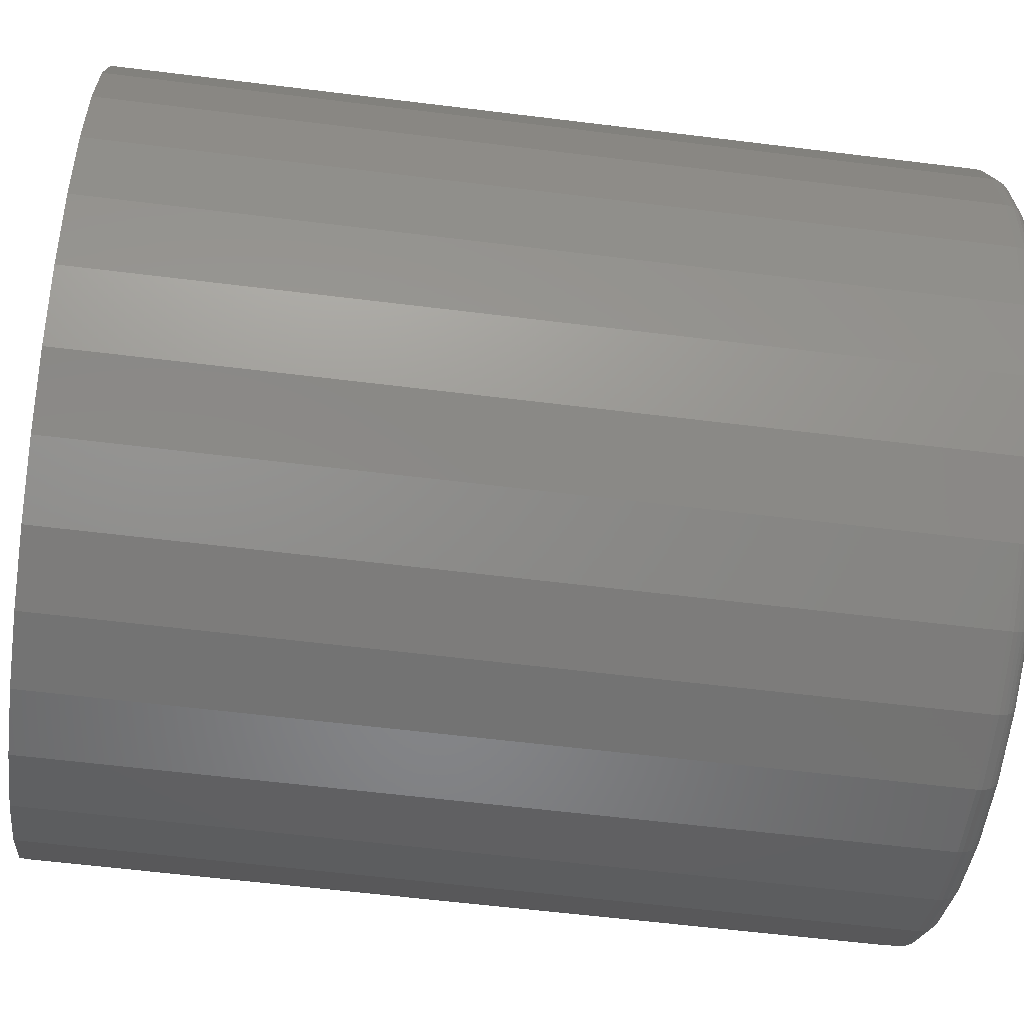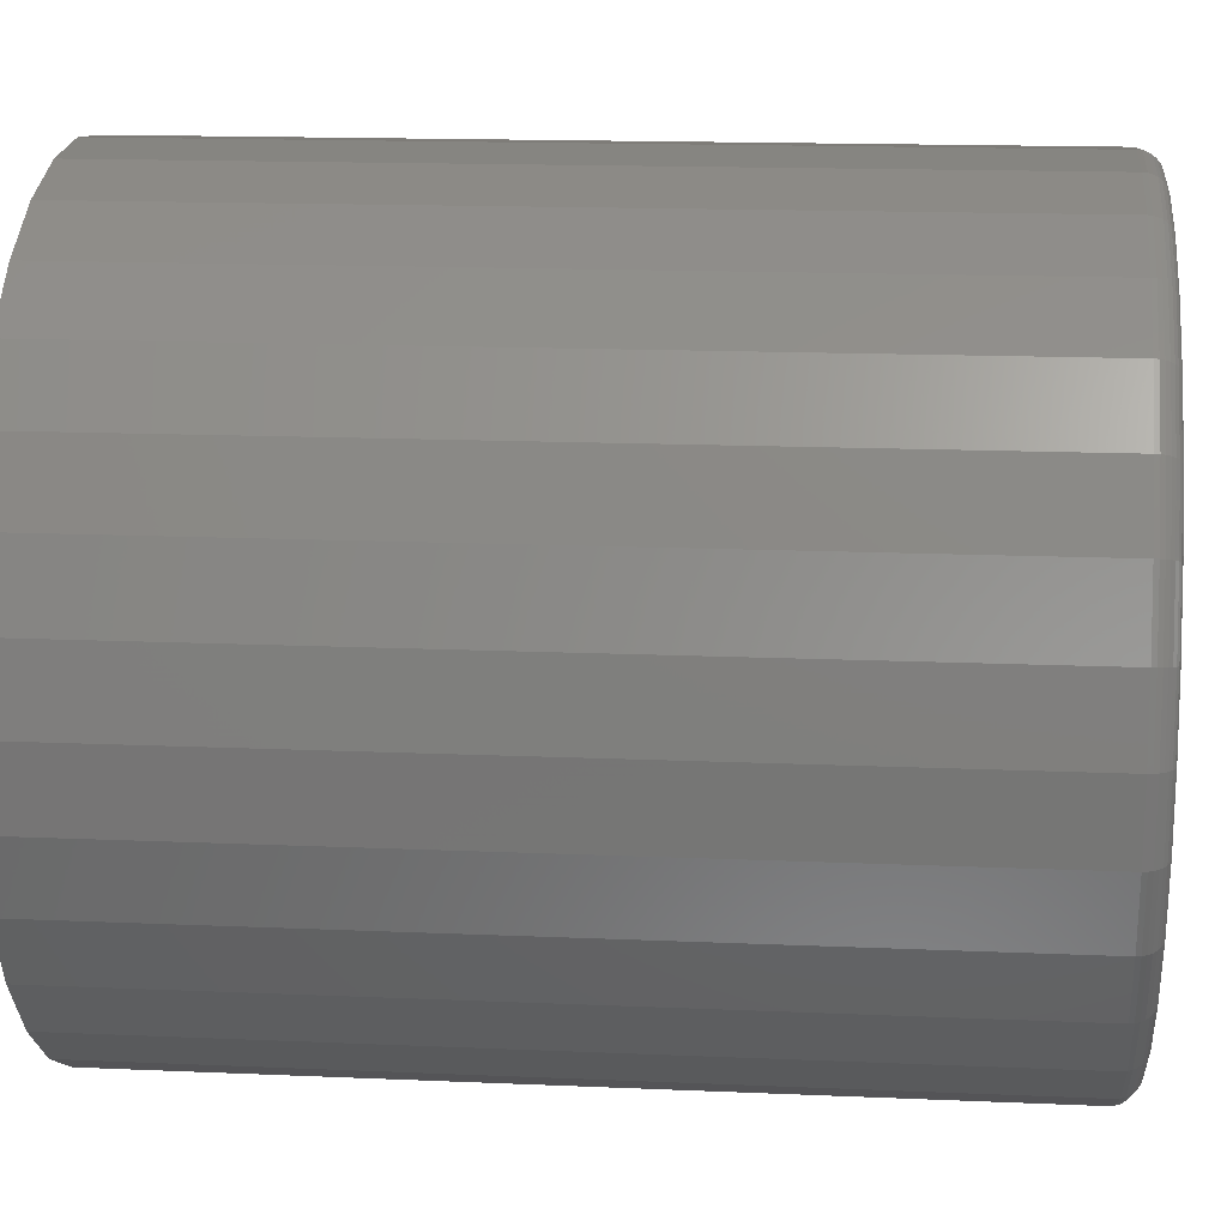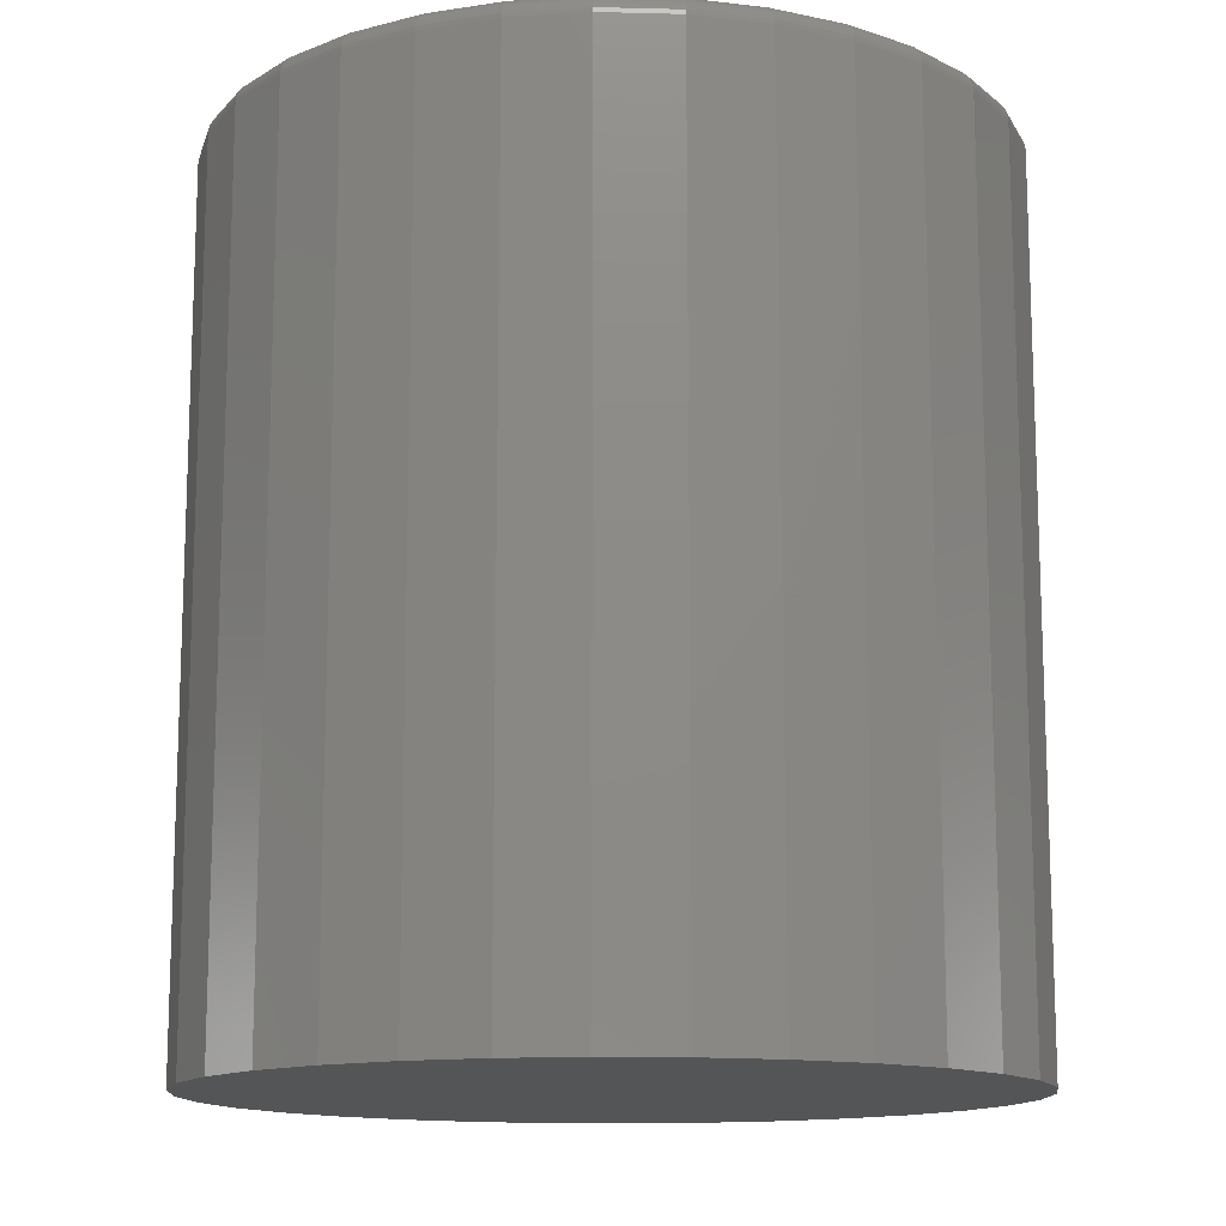
<metadata>
{"format":"stl","ext":"stl","renderer":"f3d","projection":"perspective","resolution":1024,"background":"white","views":[{"elev":-59.1,"azim":-97.3,"up":"+Y"},{"elev":15.4,"azim":-84.7,"up":"+Y"},{"elev":-13.4,"azim":114.9,"up":"+Z"}]}
</metadata>
<code>
# stl→obj: 320 verts, 636 faces
v -0.04142 0.2479 0.6016
v 0.05721 0.2479 0.6016
v 0.007895 0.2528 0.6016
v -0.08885 0.2336 0.6016
v 0.1046 0.2336 0.6016
v 0.1046 -0.2336 0.6016
v -0.04142 -0.2479 0.6016
v 0.05721 -0.2479 0.6016
v 0.007895 -0.2528 0.6016
v 0.1483 0.2102 0.6016
v -0.1326 0.2102 0.6016
v 0.1866 0.1788 0.6016
v -0.1709 0.1788 0.6016
v 0.2181 0.1404 0.6016
v -0.2023 0.1404 0.6016
v 0.2414 0.09674 0.6016
v -0.2257 0.09674 0.6016
v 0.2558 0.04932 0.6016
v -0.24 0.04932 0.6016
v 0.2607 -5.775e-17 0.6016
v -0.2449 -1.894e-16 0.6016
v 0.2558 -0.04932 0.6016
v -0.24 -0.04932 0.6016
v 0.2414 -0.09674 0.6016
v -0.2257 -0.09674 0.6016
v 0.2181 -0.1404 0.6016
v -0.2023 -0.1404 0.6016
v 0.1866 -0.1788 0.6016
v -0.1709 -0.1788 0.6016
v 0.1483 -0.2102 0.6016
v -0.1326 -0.2102 0.6016
v -0.08885 -0.2336 0.6016
v 0.2763 0 0
v 0.2763 -3.041e-16 0.5859
v 0.2712 -0.05237 0
v 0.2712 -0.05237 0.5859
v 0.2559 -0.1027 0
v 0.2559 -0.1027 0.5859
v 0.2311 -0.1491 0
v 0.2311 -0.1491 0.5859
v 0.1977 -0.1898 0
v 0.1977 -0.1898 0.5859
v 0.157 -0.2232 0
v 0.157 -0.2232 0.5859
v 0.1106 -0.248 0
v 0.1106 -0.248 0.5859
v 0.06026 -0.2633 0
v 0.06026 -0.2633 0.5859
v 0.007895 -0.2684 0
v 0.007895 -0.2684 0.5859
v -0.04447 -0.2633 0
v -0.04447 -0.2633 0.5859
v -0.09483 -0.248 0
v -0.09483 -0.248 0.5859
v -0.1412 -0.2232 0
v -0.1412 -0.2232 0.5859
v -0.1819 -0.1898 0
v -0.1819 -0.1898 0.5859
v -0.2153 -0.1491 0
v -0.2153 -0.1491 0.5859
v -0.2401 -0.1027 0
v -0.2401 -0.1027 0.5859
v -0.2554 -0.05237 0
v -0.2554 -0.05237 0.5859
v -0.2605 3.287e-17 0
v -0.2605 3.287e-17 0.5859
v -0.2554 0.05237 0
v -0.2554 0.05237 0.5859
v -0.2401 0.1027 0
v -0.2401 0.1027 0.5859
v -0.2153 0.1491 0
v -0.2153 0.1491 0.5859
v -0.1819 0.1898 0
v -0.1819 0.1898 0.5859
v -0.1412 0.2232 0
v -0.1412 0.2232 0.5859
v -0.09483 0.248 0
v -0.09483 0.248 0.5859
v -0.04447 0.2633 0
v -0.04447 0.2633 0.5859
v 0.007895 0.2684 0
v 0.007895 0.2684 0.5859
v 0.06026 0.2633 0
v 0.06026 0.2633 0.5859
v 0.1106 0.248 0
v 0.1106 0.248 0.5859
v 0.157 0.2232 0
v 0.157 0.2232 0.5859
v 0.1977 0.1898 0
v 0.1977 0.1898 0.5859
v 0.2311 0.1491 0
v 0.2311 0.1491 0.5859
v 0.2559 0.1027 0
v 0.2559 0.1027 0.5859
v 0.2712 0.05237 0
v 0.2712 0.05237 0.5859
v -0.2479 -9.714e-17 0.6013
v -0.243 0.04991 0.6013
v -0.2509 -9.714e-17 0.6004
v -0.2459 0.05048 0.6004
v -0.2536 -9.714e-17 0.5989
v -0.2486 0.05101 0.5989
v -0.2559 -9.714e-17 0.597
v -0.2509 0.05147 0.597
v -0.2579 -9.714e-17 0.5946
v -0.2528 0.05185 0.5946
v -0.2593 -9.714e-17 0.5919
v -0.2542 0.05213 0.5919
v -0.2602 -8.327e-17 0.589
v -0.2551 0.05231 0.589
v 0.2588 0.04991 0.6013
v 0.2637 -5.135e-16 0.6013
v 0.2617 0.05048 0.6004
v 0.2667 -5.274e-16 0.6004
v 0.2643 0.05101 0.5989
v 0.2694 -5.412e-16 0.5989
v 0.2667 0.05147 0.597
v 0.2717 -5.412e-16 0.597
v 0.2686 0.05185 0.5946
v 0.2737 -5.551e-16 0.5946
v 0.27 0.05213 0.5919
v 0.2751 -5.551e-16 0.5919
v 0.2709 0.05231 0.589
v 0.276 -5.412e-16 0.589
v 0.2443 0.09791 0.6013
v 0.247 0.09903 0.6004
v 0.2495 0.1001 0.5989
v 0.2517 0.101 0.597
v 0.2535 0.1017 0.5946
v 0.2548 0.1023 0.5919
v 0.2556 0.1026 0.589
v 0.2206 0.1421 0.6013
v 0.2231 0.1438 0.6004
v 0.2253 0.1453 0.5989
v 0.2273 0.1466 0.597
v 0.2289 0.1477 0.5946
v 0.2301 0.1485 0.5919
v 0.2308 0.149 0.589
v 0.1888 0.1809 0.6013
v 0.1909 0.183 0.6004
v 0.1928 0.1849 0.5989
v 0.1945 0.1866 0.597
v 0.1958 0.1879 0.5946
v 0.1969 0.189 0.5919
v 0.1975 0.1896 0.589
v 0.15 0.2127 0.6013
v 0.1517 0.2152 0.6004
v 0.1532 0.2174 0.5989
v 0.1545 0.2194 0.597
v 0.1556 0.221 0.5946
v 0.1564 0.2222 0.5919
v 0.1569 0.2229 0.589
v 0.1058 0.2364 0.6013
v 0.1069 0.2391 0.6004
v 0.108 0.2416 0.5989
v 0.1089 0.2438 0.597
v 0.1096 0.2456 0.5946
v 0.1102 0.2469 0.5919
v 0.1105 0.2477 0.589
v 0.05781 0.2509 0.6013
v 0.05838 0.2538 0.6004
v 0.05891 0.2565 0.5989
v 0.05937 0.2588 0.597
v 0.05975 0.2607 0.5946
v 0.06003 0.2621 0.5919
v 0.0602 0.263 0.589
v 0.007895 0.2558 0.6013
v 0.007895 0.2588 0.6004
v 0.007895 0.2615 0.5989
v 0.007895 0.2638 0.597
v 0.007895 0.2658 0.5946
v 0.007895 0.2672 0.5919
v 0.007895 0.2681 0.589
v -0.04202 0.2509 0.6013
v -0.04259 0.2538 0.6004
v -0.04312 0.2565 0.5989
v -0.04358 0.2588 0.597
v -0.04396 0.2607 0.5946
v -0.04424 0.2621 0.5919
v -0.04441 0.263 0.589
v -0.09001 0.2364 0.6013
v -0.09113 0.2391 0.6004
v -0.09217 0.2416 0.5989
v -0.09307 0.2438 0.597
v -0.09382 0.2456 0.5946
v -0.09437 0.2469 0.5919
v -0.09471 0.2477 0.589
v -0.1342 0.2127 0.6013
v -0.1359 0.2152 0.6004
v -0.1374 0.2174 0.5989
v -0.1387 0.2194 0.597
v -0.1398 0.221 0.5946
v -0.1406 0.2222 0.5919
v -0.1411 0.2229 0.589
v -0.173 0.1809 0.6013
v -0.1751 0.183 0.6004
v -0.177 0.1849 0.5989
v -0.1787 0.1866 0.597
v -0.18 0.1879 0.5946
v -0.1811 0.189 0.5919
v -0.1817 0.1896 0.589
v -0.2048 0.1421 0.6013
v -0.2073 0.1438 0.6004
v -0.2095 0.1453 0.5989
v -0.2115 0.1466 0.597
v -0.2131 0.1477 0.5946
v -0.2143 0.1485 0.5919
v -0.215 0.149 0.589
v -0.2285 0.09791 0.6013
v -0.2312 0.09903 0.6004
v -0.2337 0.1001 0.5989
v -0.2359 0.101 0.597
v -0.2377 0.1017 0.5946
v -0.239 0.1023 0.5919
v -0.2398 0.1026 0.589
v 0.2588 -0.04991 0.6013
v 0.2617 -0.05048 0.6004
v 0.2643 -0.05101 0.5989
v 0.2667 -0.05147 0.597
v 0.2686 -0.05185 0.5946
v 0.27 -0.05213 0.5919
v 0.2709 -0.05231 0.589
v -0.243 -0.04991 0.6013
v -0.2459 -0.05048 0.6004
v -0.2486 -0.05101 0.5989
v -0.2509 -0.05147 0.597
v -0.2528 -0.05185 0.5946
v -0.2542 -0.05213 0.5919
v -0.2551 -0.05231 0.589
v -0.2285 -0.09791 0.6013
v -0.2312 -0.09903 0.6004
v -0.2337 -0.1001 0.5989
v -0.2359 -0.101 0.597
v -0.2377 -0.1017 0.5946
v -0.239 -0.1023 0.5919
v -0.2398 -0.1026 0.589
v -0.2048 -0.1421 0.6013
v -0.2073 -0.1438 0.6004
v -0.2095 -0.1453 0.5989
v -0.2115 -0.1466 0.597
v -0.2131 -0.1477 0.5946
v -0.2143 -0.1485 0.5919
v -0.215 -0.149 0.589
v -0.173 -0.1809 0.6013
v -0.1751 -0.183 0.6004
v -0.177 -0.1849 0.5989
v -0.1787 -0.1866 0.597
v -0.18 -0.1879 0.5946
v -0.1811 -0.189 0.5919
v -0.1817 -0.1896 0.589
v -0.1342 -0.2127 0.6013
v -0.1359 -0.2152 0.6004
v -0.1374 -0.2174 0.5989
v -0.1387 -0.2194 0.597
v -0.1398 -0.221 0.5946
v -0.1406 -0.2222 0.5919
v -0.1411 -0.2229 0.589
v -0.09001 -0.2364 0.6013
v -0.09113 -0.2391 0.6004
v -0.09217 -0.2416 0.5989
v -0.09307 -0.2438 0.597
v -0.09382 -0.2456 0.5946
v -0.09437 -0.2469 0.5919
v -0.09471 -0.2477 0.589
v -0.04202 -0.2509 0.6013
v -0.04259 -0.2538 0.6004
v -0.04312 -0.2565 0.5989
v -0.04358 -0.2588 0.597
v -0.04396 -0.2607 0.5946
v -0.04424 -0.2621 0.5919
v -0.04441 -0.263 0.589
v 0.007895 -0.2558 0.6013
v 0.007895 -0.2588 0.6004
v 0.007895 -0.2615 0.5989
v 0.007895 -0.2638 0.597
v 0.007895 -0.2658 0.5946
v 0.007895 -0.2672 0.5919
v 0.007895 -0.2681 0.589
v 0.05781 -0.2509 0.6013
v 0.05838 -0.2538 0.6004
v 0.05891 -0.2565 0.5989
v 0.05937 -0.2588 0.597
v 0.05975 -0.2607 0.5946
v 0.06003 -0.2621 0.5919
v 0.0602 -0.263 0.589
v 0.1058 -0.2364 0.6013
v 0.1069 -0.2391 0.6004
v 0.108 -0.2416 0.5989
v 0.1089 -0.2438 0.597
v 0.1096 -0.2456 0.5946
v 0.1102 -0.2469 0.5919
v 0.1105 -0.2477 0.589
v 0.15 -0.2127 0.6013
v 0.1517 -0.2152 0.6004
v 0.1532 -0.2174 0.5989
v 0.1545 -0.2194 0.597
v 0.1556 -0.221 0.5946
v 0.1564 -0.2222 0.5919
v 0.1569 -0.2229 0.589
v 0.1888 -0.1809 0.6013
v 0.1909 -0.183 0.6004
v 0.1928 -0.1849 0.5989
v 0.1945 -0.1866 0.597
v 0.1958 -0.1879 0.5946
v 0.1969 -0.189 0.5919
v 0.1975 -0.1896 0.589
v 0.2206 -0.1421 0.6013
v 0.2231 -0.1438 0.6004
v 0.2253 -0.1453 0.5989
v 0.2273 -0.1466 0.597
v 0.2289 -0.1477 0.5946
v 0.2301 -0.1485 0.5919
v 0.2308 -0.149 0.589
v 0.2443 -0.09791 0.6013
v 0.247 -0.09903 0.6004
v 0.2495 -0.1001 0.5989
v 0.2517 -0.101 0.597
v 0.2535 -0.1017 0.5946
v 0.2548 -0.1023 0.5919
v 0.2556 -0.1026 0.589
f 1 2 3
f 2 1 4
f 2 4 5
f 6 7 8
f 8 7 9
f 5 4 10
f 10 4 11
f 10 11 12
f 12 11 13
f 12 13 14
f 14 13 15
f 14 15 16
f 16 15 17
f 16 17 18
f 18 17 19
f 18 19 20
f 20 19 21
f 20 21 22
f 22 21 23
f 22 23 24
f 24 23 25
f 24 25 26
f 26 25 27
f 26 27 28
f 28 27 29
f 28 29 30
f 30 29 31
f 30 31 6
f 6 31 32
f 6 32 7
f 33 34 35
f 35 34 36
f 35 36 37
f 37 36 38
f 37 38 39
f 39 38 40
f 39 40 41
f 41 40 42
f 41 42 43
f 43 42 44
f 43 44 45
f 45 44 46
f 45 46 47
f 47 46 48
f 47 48 49
f 49 48 50
f 49 50 51
f 51 50 52
f 51 52 53
f 53 52 54
f 53 54 55
f 55 54 56
f 55 56 57
f 57 56 58
f 57 58 59
f 59 58 60
f 59 60 61
f 61 60 62
f 61 62 63
f 63 62 64
f 63 64 65
f 65 64 66
f 65 66 67
f 67 66 68
f 67 68 69
f 69 68 70
f 69 70 71
f 71 70 72
f 71 72 73
f 73 72 74
f 73 74 75
f 75 74 76
f 75 76 77
f 77 76 78
f 77 78 79
f 79 78 80
f 79 80 81
f 81 80 82
f 81 82 83
f 83 82 84
f 83 84 85
f 85 84 86
f 85 86 87
f 87 86 88
f 87 88 89
f 89 88 90
f 89 90 91
f 91 90 92
f 91 92 93
f 93 92 94
f 93 94 95
f 95 94 96
f 95 96 33
f 33 96 34
f 21 19 97
f 97 19 98
f 97 98 99
f 99 98 100
f 99 100 101
f 101 100 102
f 101 102 103
f 103 102 104
f 103 104 105
f 105 104 106
f 105 106 107
f 107 106 108
f 107 108 109
f 109 108 110
f 109 110 66
f 66 110 68
f 18 20 111
f 111 20 112
f 111 112 113
f 113 112 114
f 113 114 115
f 115 114 116
f 115 116 117
f 117 116 118
f 117 118 119
f 119 118 120
f 119 120 121
f 121 120 122
f 121 122 123
f 123 122 124
f 123 124 96
f 96 124 34
f 16 18 125
f 125 18 111
f 125 111 126
f 126 111 113
f 126 113 127
f 127 113 115
f 127 115 128
f 128 115 117
f 128 117 129
f 129 117 119
f 129 119 130
f 130 119 121
f 130 121 131
f 131 121 123
f 131 123 94
f 94 123 96
f 14 16 132
f 132 16 125
f 132 125 133
f 133 125 126
f 133 126 134
f 134 126 127
f 134 127 135
f 135 127 128
f 135 128 136
f 136 128 129
f 136 129 137
f 137 129 130
f 137 130 138
f 138 130 131
f 138 131 92
f 92 131 94
f 12 14 139
f 139 14 132
f 139 132 140
f 140 132 133
f 140 133 141
f 141 133 134
f 141 134 142
f 142 134 135
f 142 135 143
f 143 135 136
f 143 136 144
f 144 136 137
f 144 137 145
f 145 137 138
f 145 138 90
f 90 138 92
f 10 12 146
f 146 12 139
f 146 139 147
f 147 139 140
f 147 140 148
f 148 140 141
f 148 141 149
f 149 141 142
f 149 142 150
f 150 142 143
f 150 143 151
f 151 143 144
f 151 144 152
f 152 144 145
f 152 145 88
f 88 145 90
f 5 10 153
f 153 10 146
f 153 146 154
f 154 146 147
f 154 147 155
f 155 147 148
f 155 148 156
f 156 148 149
f 156 149 157
f 157 149 150
f 157 150 158
f 158 150 151
f 158 151 159
f 159 151 152
f 159 152 86
f 86 152 88
f 2 5 160
f 160 5 153
f 160 153 161
f 161 153 154
f 161 154 162
f 162 154 155
f 162 155 163
f 163 155 156
f 163 156 164
f 164 156 157
f 164 157 165
f 165 157 158
f 165 158 166
f 166 158 159
f 166 159 84
f 84 159 86
f 3 2 167
f 167 2 160
f 167 160 168
f 168 160 161
f 168 161 169
f 169 161 162
f 169 162 170
f 170 162 163
f 170 163 171
f 171 163 164
f 171 164 172
f 172 164 165
f 172 165 173
f 173 165 166
f 173 166 82
f 82 166 84
f 1 3 174
f 174 3 167
f 174 167 175
f 175 167 168
f 175 168 176
f 176 168 169
f 176 169 177
f 177 169 170
f 177 170 178
f 178 170 171
f 178 171 179
f 179 171 172
f 179 172 180
f 180 172 173
f 180 173 80
f 80 173 82
f 4 1 181
f 181 1 174
f 181 174 182
f 182 174 175
f 182 175 183
f 183 175 176
f 183 176 184
f 184 176 177
f 184 177 185
f 185 177 178
f 185 178 186
f 186 178 179
f 186 179 187
f 187 179 180
f 187 180 78
f 78 180 80
f 11 4 188
f 188 4 181
f 188 181 189
f 189 181 182
f 189 182 190
f 190 182 183
f 190 183 191
f 191 183 184
f 191 184 192
f 192 184 185
f 192 185 193
f 193 185 186
f 193 186 194
f 194 186 187
f 194 187 76
f 76 187 78
f 13 11 195
f 195 11 188
f 195 188 196
f 196 188 189
f 196 189 197
f 197 189 190
f 197 190 198
f 198 190 191
f 198 191 199
f 199 191 192
f 199 192 200
f 200 192 193
f 200 193 201
f 201 193 194
f 201 194 74
f 74 194 76
f 15 13 202
f 202 13 195
f 202 195 203
f 203 195 196
f 203 196 204
f 204 196 197
f 204 197 205
f 205 197 198
f 205 198 206
f 206 198 199
f 206 199 207
f 207 199 200
f 207 200 208
f 208 200 201
f 208 201 72
f 72 201 74
f 17 15 209
f 209 15 202
f 209 202 210
f 210 202 203
f 210 203 211
f 211 203 204
f 211 204 212
f 212 204 205
f 212 205 213
f 213 205 206
f 213 206 214
f 214 206 207
f 214 207 215
f 215 207 208
f 215 208 70
f 70 208 72
f 19 17 98
f 98 17 209
f 98 209 100
f 100 209 210
f 100 210 102
f 102 210 211
f 102 211 104
f 104 211 212
f 104 212 106
f 106 212 213
f 106 213 108
f 108 213 214
f 108 214 110
f 110 214 215
f 110 215 68
f 68 215 70
f 20 22 112
f 112 22 216
f 112 216 114
f 114 216 217
f 114 217 116
f 116 217 218
f 116 218 118
f 118 218 219
f 118 219 120
f 120 219 220
f 120 220 122
f 122 220 221
f 122 221 124
f 124 221 222
f 124 222 34
f 34 222 36
f 23 21 223
f 223 21 97
f 223 97 224
f 224 97 99
f 224 99 225
f 225 99 101
f 225 101 226
f 226 101 103
f 226 103 227
f 227 103 105
f 227 105 228
f 228 105 107
f 228 107 229
f 229 107 109
f 229 109 64
f 64 109 66
f 25 23 230
f 230 23 223
f 230 223 231
f 231 223 224
f 231 224 232
f 232 224 225
f 232 225 233
f 233 225 226
f 233 226 234
f 234 226 227
f 234 227 235
f 235 227 228
f 235 228 236
f 236 228 229
f 236 229 62
f 62 229 64
f 27 25 237
f 237 25 230
f 237 230 238
f 238 230 231
f 238 231 239
f 239 231 232
f 239 232 240
f 240 232 233
f 240 233 241
f 241 233 234
f 241 234 242
f 242 234 235
f 242 235 243
f 243 235 236
f 243 236 60
f 60 236 62
f 29 27 244
f 244 27 237
f 244 237 245
f 245 237 238
f 245 238 246
f 246 238 239
f 246 239 247
f 247 239 240
f 247 240 248
f 248 240 241
f 248 241 249
f 249 241 242
f 249 242 250
f 250 242 243
f 250 243 58
f 58 243 60
f 31 29 251
f 251 29 244
f 251 244 252
f 252 244 245
f 252 245 253
f 253 245 246
f 253 246 254
f 254 246 247
f 254 247 255
f 255 247 248
f 255 248 256
f 256 248 249
f 256 249 257
f 257 249 250
f 257 250 56
f 56 250 58
f 32 31 258
f 258 31 251
f 258 251 259
f 259 251 252
f 259 252 260
f 260 252 253
f 260 253 261
f 261 253 254
f 261 254 262
f 262 254 255
f 262 255 263
f 263 255 256
f 263 256 264
f 264 256 257
f 264 257 54
f 54 257 56
f 7 32 265
f 265 32 258
f 265 258 266
f 266 258 259
f 266 259 267
f 267 259 260
f 267 260 268
f 268 260 261
f 268 261 269
f 269 261 262
f 269 262 270
f 270 262 263
f 270 263 271
f 271 263 264
f 271 264 52
f 52 264 54
f 9 7 272
f 272 7 265
f 272 265 273
f 273 265 266
f 273 266 274
f 274 266 267
f 274 267 275
f 275 267 268
f 275 268 276
f 276 268 269
f 276 269 277
f 277 269 270
f 277 270 278
f 278 270 271
f 278 271 50
f 50 271 52
f 8 9 279
f 279 9 272
f 279 272 280
f 280 272 273
f 280 273 281
f 281 273 274
f 281 274 282
f 282 274 275
f 282 275 283
f 283 275 276
f 283 276 284
f 284 276 277
f 284 277 285
f 285 277 278
f 285 278 48
f 48 278 50
f 6 8 286
f 286 8 279
f 286 279 287
f 287 279 280
f 287 280 288
f 288 280 281
f 288 281 289
f 289 281 282
f 289 282 290
f 290 282 283
f 290 283 291
f 291 283 284
f 291 284 292
f 292 284 285
f 292 285 46
f 46 285 48
f 30 6 293
f 293 6 286
f 293 286 294
f 294 286 287
f 294 287 295
f 295 287 288
f 295 288 296
f 296 288 289
f 296 289 297
f 297 289 290
f 297 290 298
f 298 290 291
f 298 291 299
f 299 291 292
f 299 292 44
f 44 292 46
f 28 30 300
f 300 30 293
f 300 293 301
f 301 293 294
f 301 294 302
f 302 294 295
f 302 295 303
f 303 295 296
f 303 296 304
f 304 296 297
f 304 297 305
f 305 297 298
f 305 298 306
f 306 298 299
f 306 299 42
f 42 299 44
f 26 28 307
f 307 28 300
f 307 300 308
f 308 300 301
f 308 301 309
f 309 301 302
f 309 302 310
f 310 302 303
f 310 303 311
f 311 303 304
f 311 304 312
f 312 304 305
f 312 305 313
f 313 305 306
f 313 306 40
f 40 306 42
f 24 26 314
f 314 26 307
f 314 307 315
f 315 307 308
f 315 308 316
f 316 308 309
f 316 309 317
f 317 309 310
f 317 310 318
f 318 310 311
f 318 311 319
f 319 311 312
f 319 312 320
f 320 312 313
f 320 313 38
f 38 313 40
f 22 24 216
f 216 24 314
f 216 314 217
f 217 314 315
f 217 315 218
f 218 315 316
f 218 316 219
f 219 316 317
f 219 317 220
f 220 317 318
f 220 318 221
f 221 318 319
f 221 319 222
f 222 319 320
f 222 320 36
f 36 320 38
f 81 83 79
f 49 51 47
f 47 51 53
f 47 53 45
f 45 53 55
f 45 55 43
f 43 55 57
f 43 57 41
f 41 57 59
f 41 59 39
f 39 59 61
f 39 61 37
f 37 61 63
f 37 63 35
f 35 63 65
f 35 65 33
f 33 65 67
f 33 67 95
f 95 67 69
f 95 69 93
f 93 69 71
f 93 71 91
f 91 71 73
f 91 73 89
f 89 73 75
f 89 75 87
f 87 75 77
f 87 77 85
f 85 77 79
f 85 79 83

</code>
